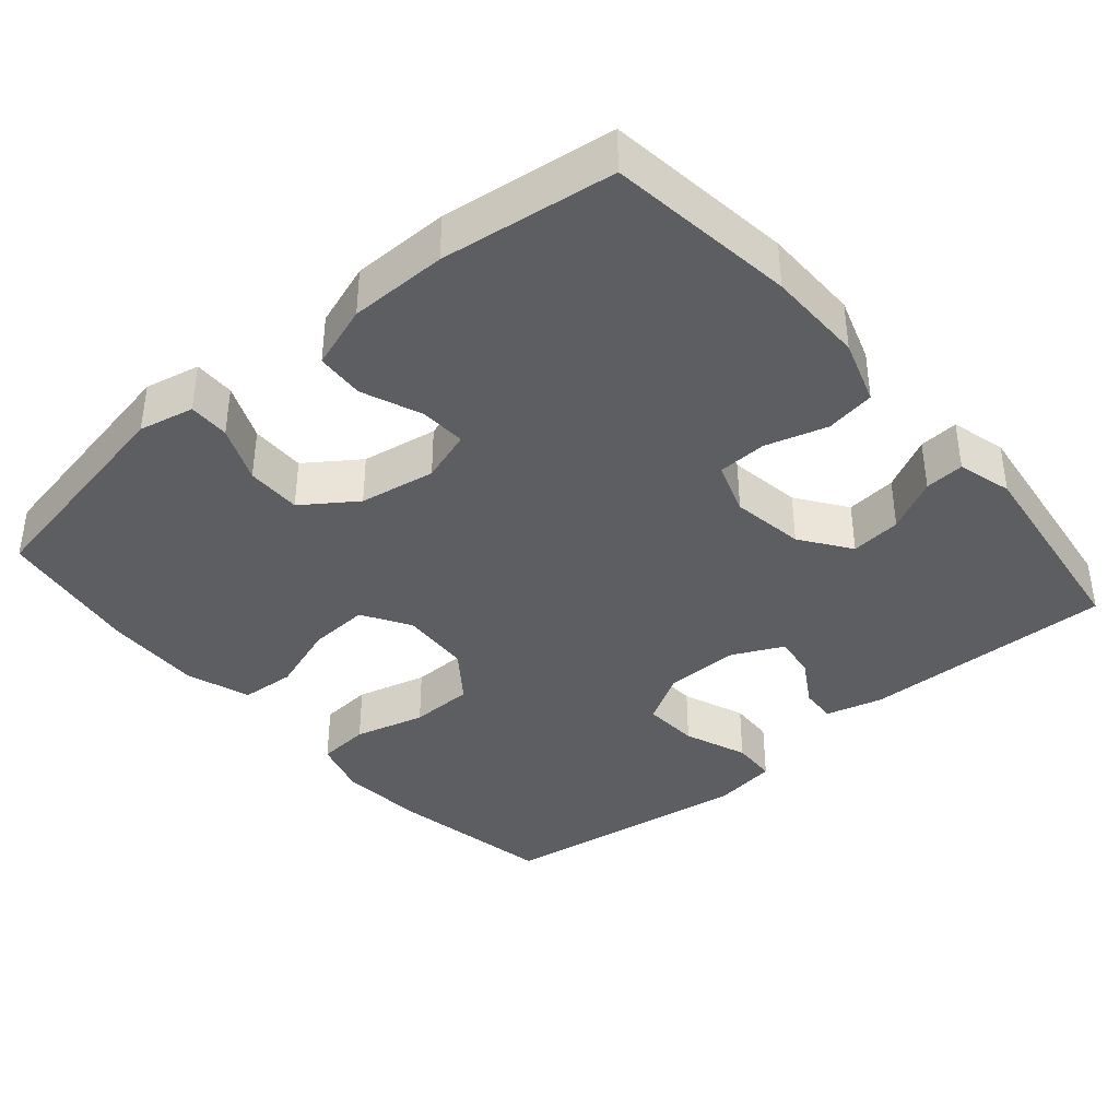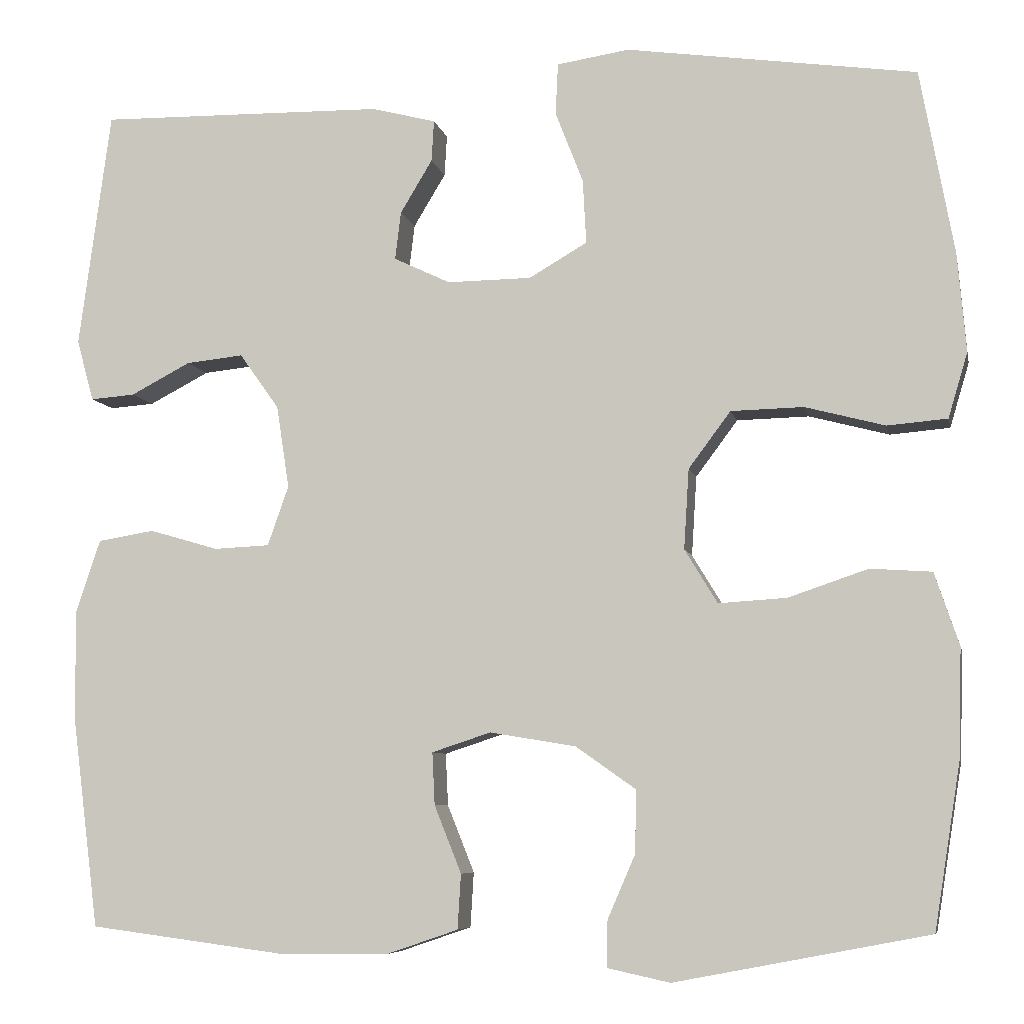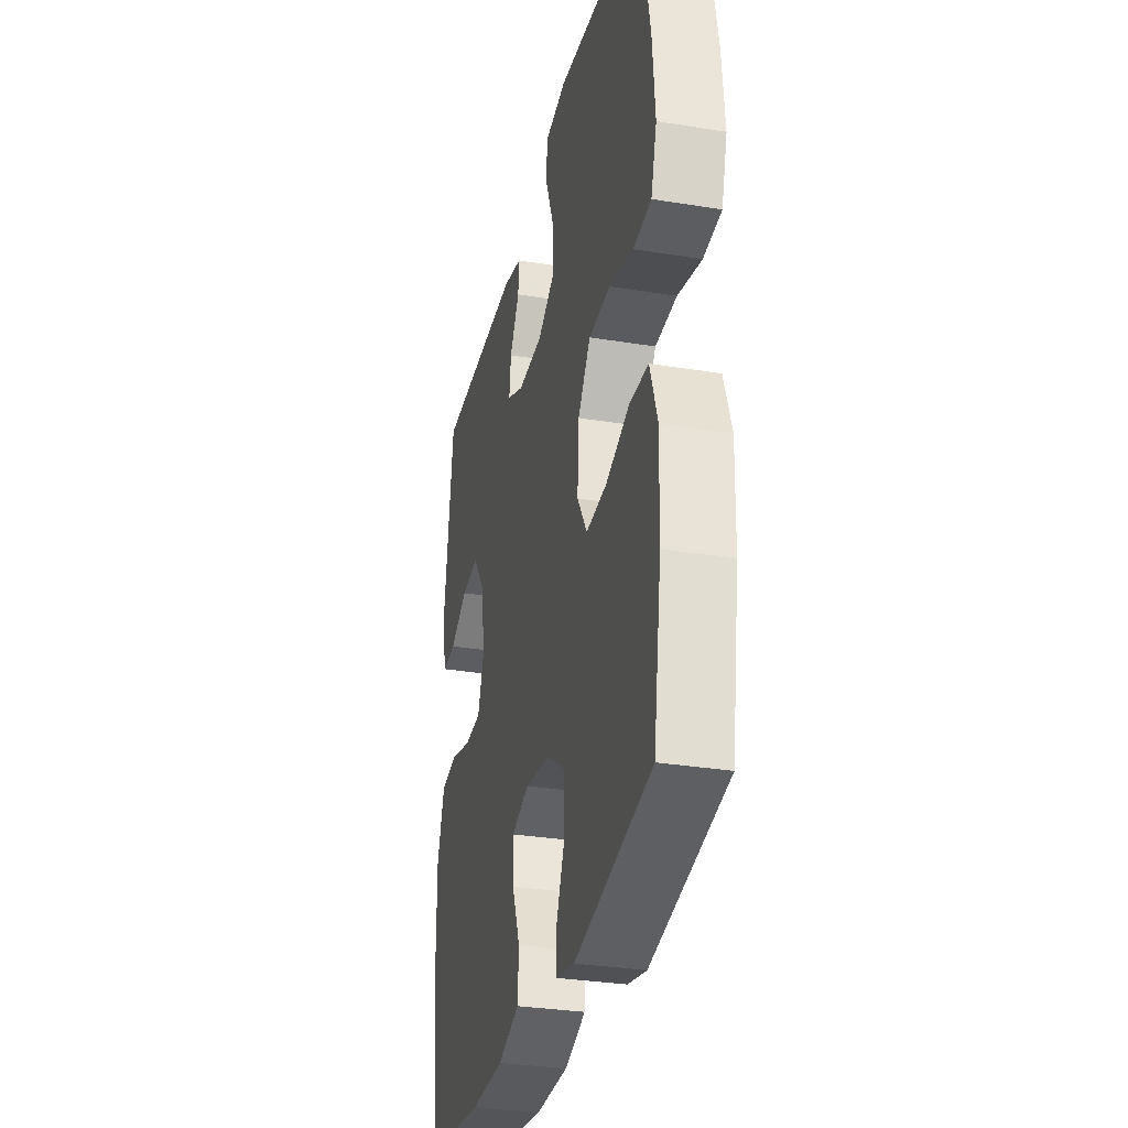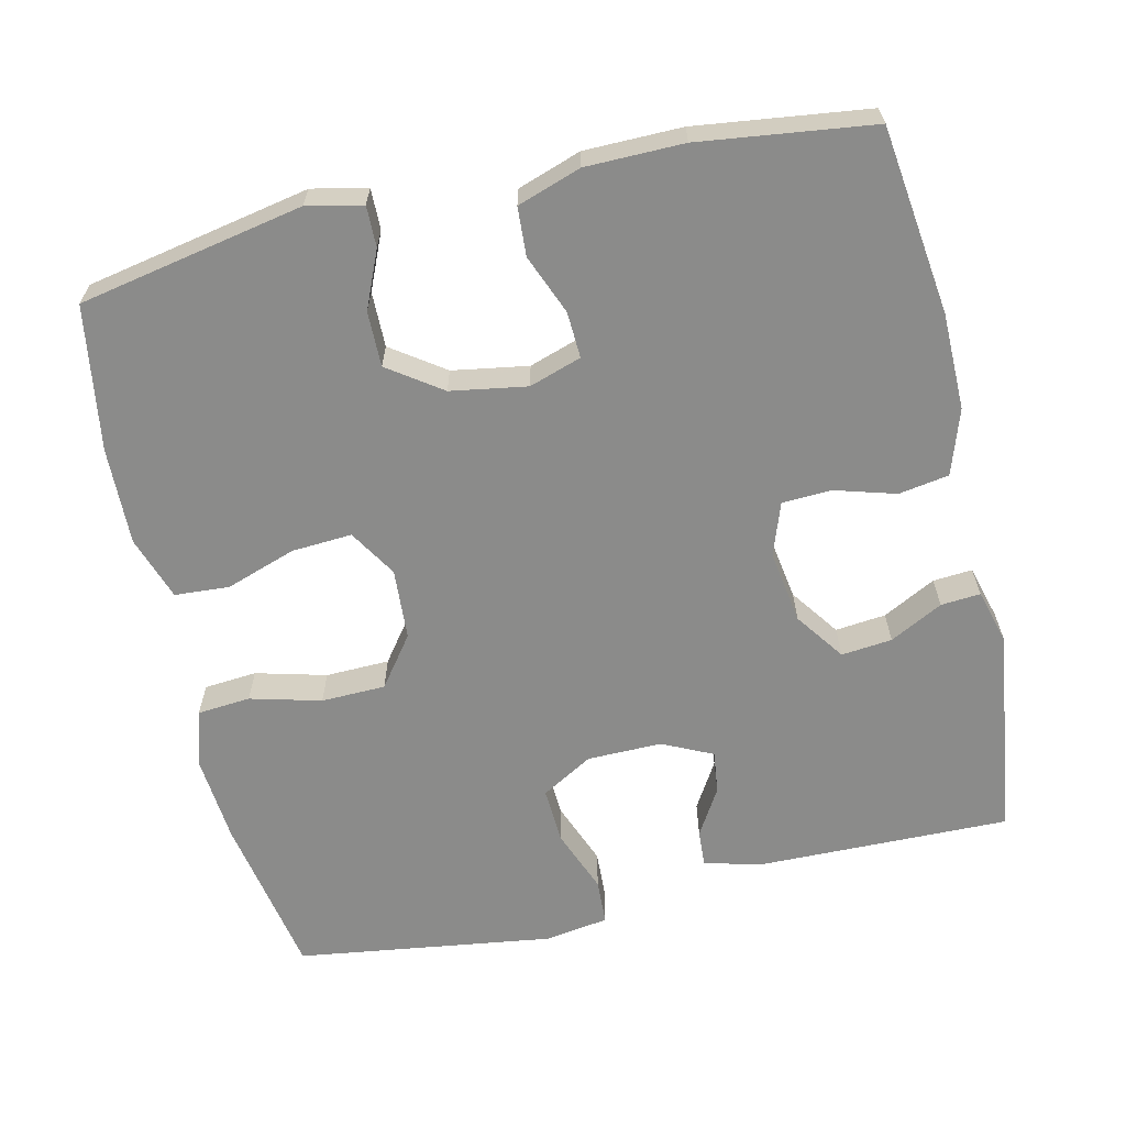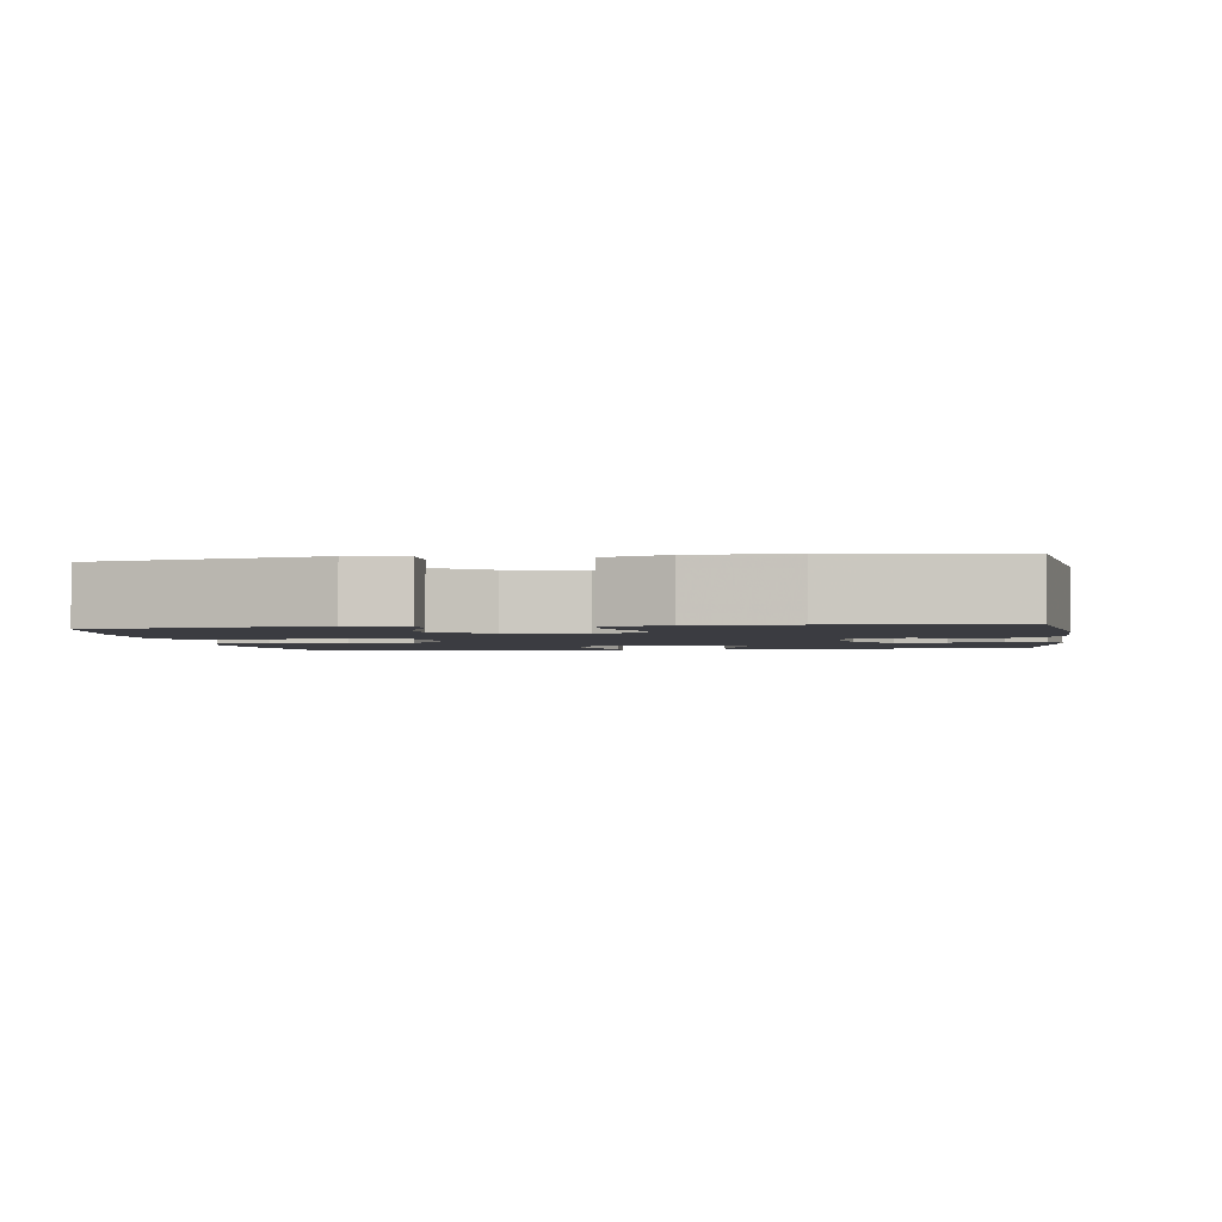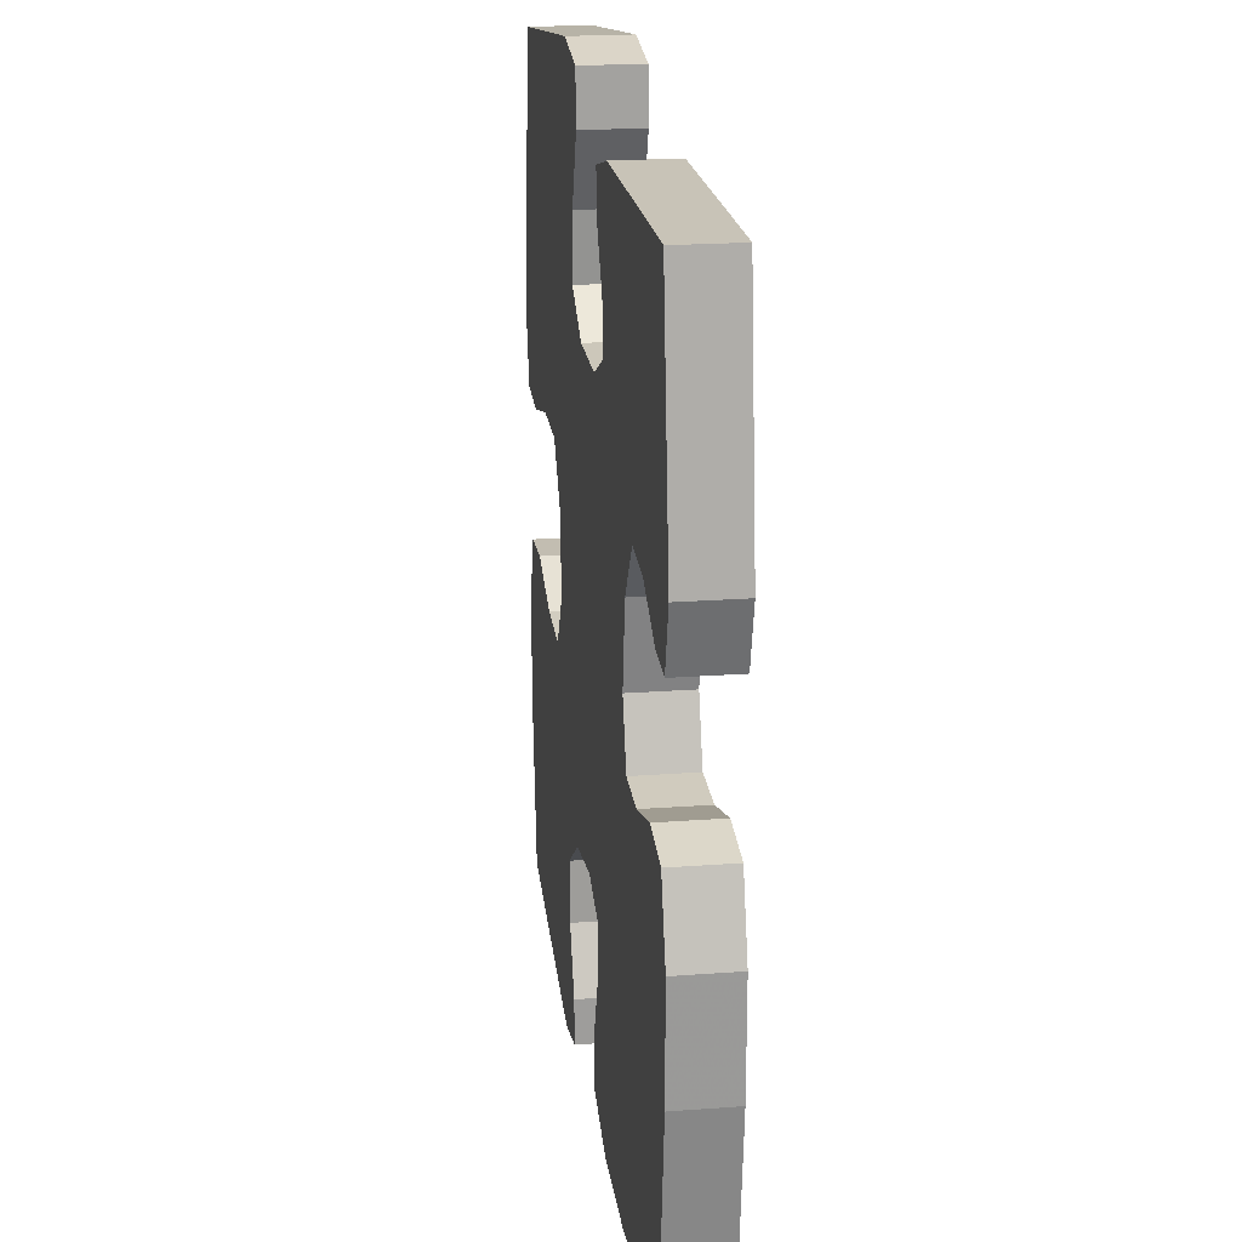
<metadata>
{"format":"obj","ext":"obj","renderer":"f3d","projection":"perspective","resolution":1024,"background":"white","views":[{"elev":-38.7,"azim":-139.5,"up":"+Y"},{"elev":-7.0,"azim":11.6,"up":"+Z"},{"elev":-31.4,"azim":77.0,"up":"+Z"},{"elev":-63.7,"azim":-167.0,"up":"+Y"},{"elev":-2.2,"azim":-171.5,"up":"+Y"},{"elev":20.8,"azim":-97.7,"up":"+Z"}]}
</metadata>
<code>
v 0.5 0.07 -0.5
v 0.199 0.07 -0.558
v 0.125 0.07 -0.542
v 0.126 0.07 -0.487
v 0.159 0.07 -0.411
v 0.16 0.07 -0.337
v 0.089 0.07 -0.287
v -0.013 0.07 -0.27
v -0.083 0.07 -0.293
v -0.08 0.07 -0.355
v -0.048 0.07 -0.435
v -0.052 0.07 -0.5
v -0.137 0.07 -0.529
v -0.268 0.07 -0.53
v -0.5 0.07 -0.5
v -0.532 0.07 -0.249
v -0.533 0.07 -0.119
v -0.504 0.07 -0.032
v -0.437 0.07 -0.021
v -0.355 0.07 -0.045
v -0.289 0.07 -0.042
v -0.264 0.07 0.029
v -0.279 0.07 0.127
v -0.326 0.07 0.193
v -0.394 0.07 0.186
v -0.465 0.07 0.149
v -0.518 0.07 0.145
v -0.538 0.07 0.218
v -0.5 0.07 0.5
v -0.16 0.07 0.494
v -0.084 0.07 0.474
v -0.087 0.07 0.425
v -0.125 0.07 0.362
v -0.132 0.07 0.305
v -0.065 0.07 0.273
v 0.035 0.07 0.274
v 0.104 0.07 0.314
v 0.1 0.07 0.39
v 0.067 0.07 0.475
v 0.07 0.07 0.536
v 0.156 0.07 0.549
v 0.5 0.07 0.5
v 0.54 0.07 0.281
v 0.55 0.07 0.164
v 0.527 0.07 0.087
v 0.456 0.07 0.081
v 0.361 0.07 0.106
v 0.275 0.07 0.104
v 0.225 0.07 0.037
v 0.219 0.07 -0.058
v 0.258 0.07 -0.122
v 0.339 0.07 -0.117
v 0.433 0.07 -0.085
v 0.506 0.07 -0.09
v 0.535 0.07 -0.176
v 0.531 0.07 -0.306
v 0.5 0 -0.5
v 0.199 0 -0.558
v 0.125 0 -0.542
v 0.126 0 -0.487
v 0.159 0 -0.411
v 0.16 0 -0.337
v 0.089 0 -0.287
v -0.013 0 -0.27
v -0.083 0 -0.293
v -0.08 0 -0.355
v -0.048 0 -0.435
v -0.052 0 -0.5
v -0.137 0 -0.529
v -0.268 0 -0.53
v -0.5 0 -0.5
v -0.532 0 -0.249
v -0.533 0 -0.119
v -0.504 0 -0.032
v -0.437 0 -0.021
v -0.355 0 -0.045
v -0.289 0 -0.042
v -0.264 0 0.029
v -0.279 0 0.127
v -0.326 0 0.193
v -0.394 0 0.186
v -0.465 0 0.149
v -0.518 0 0.145
v -0.538 0 0.218
v -0.5 0 0.5
v -0.16 0 0.494
v -0.084 0 0.474
v -0.087 0 0.425
v -0.125 0 0.362
v -0.132 0 0.305
v -0.065 0 0.273
v 0.035 0 0.274
v 0.104 0 0.314
v 0.1 0 0.39
v 0.067 0 0.475
v 0.07 0 0.536
v 0.156 0 0.549
v 0.5 0 0.5
v 0.54 0 0.281
v 0.55 0 0.164
v 0.527 0 0.087
v 0.456 0 0.081
v 0.361 0 0.106
v 0.275 0 0.104
v 0.225 0 0.037
v 0.219 0 -0.058
v 0.258 0 -0.122
v 0.339 0 -0.117
v 0.433 0 -0.085
v 0.506 0 -0.09
v 0.535 0 -0.176
v 0.531 0 -0.306
f 52 53 54 55
f 51 52 55 56
f 44 45 46 47
f 44 47 48
f 43 44 48
f 42 43 48
f 41 42 48 49
f 38 39 40 41
f 37 38 41 49
f 30 31 32 33
f 30 33 34
f 29 30 34
f 28 29 34
f 25 26 27 28
f 24 25 28 34
f 23 24 34 35
f 17 18 19 20
f 17 20 21
f 16 17 21
f 15 16 21
f 14 15 21
f 13 14 21 22
f 10 11 12 13
f 9 10 13 22
f 2 3 4 5
f 2 5 6
f 51 56 1 2
f 50 51 2 6
f 36 37 49 50
f 36 50 6 7
f 35 36 7 8
f 22 23 35
f 8 9 22 35
f 111 110 109 108
f 112 111 108 107
f 103 102 101 100
f 104 103 100
f 104 100 99
f 104 99 98
f 105 104 98 97
f 97 96 95 94
f 105 97 94 93
f 89 88 87 86
f 90 89 86
f 90 86 85
f 90 85 84
f 84 83 82 81
f 90 84 81 80
f 91 90 80 79
f 76 75 74 73
f 77 76 73
f 77 73 72
f 77 72 71
f 77 71 70
f 78 77 70 69
f 69 68 67 66
f 78 69 66 65
f 61 60 59 58
f 62 61 58
f 58 57 112 107
f 62 58 107 106
f 106 105 93 92
f 63 62 106 92
f 64 63 92 91
f 91 79 78
f 91 78 65 64
f 1 57 58 2
f 2 58 59 3
f 3 59 60 4
f 4 60 61 5
f 5 61 62 6
f 6 62 63 7
f 7 63 64 8
f 8 64 65 9
f 9 65 66 10
f 10 66 67 11
f 11 67 68 12
f 12 68 69 13
f 13 69 70 14
f 14 70 71 15
f 15 71 72 16
f 16 72 73 17
f 17 73 74 18
f 18 74 75 19
f 19 75 76 20
f 20 76 77 21
f 21 77 78 22
f 22 78 79 23
f 23 79 80 24
f 24 80 81 25
f 25 81 82 26
f 26 82 83 27
f 27 83 84 28
f 28 84 85 29
f 29 85 86 30
f 30 86 87 31
f 31 87 88 32
f 32 88 89 33
f 33 89 90 34
f 34 90 91 35
f 35 91 92 36
f 36 92 93 37
f 37 93 94 38
f 38 94 95 39
f 39 95 96 40
f 40 96 97 41
f 41 97 98 42
f 42 98 99 43
f 43 99 100 44
f 44 100 101 45
f 45 101 102 46
f 46 102 103 47
f 47 103 104 48
f 48 104 105 49
f 49 105 106 50
f 50 106 107 51
f 51 107 108 52
f 52 108 109 53
f 53 109 110 54
f 54 110 111 55
f 55 111 112 56
f 56 112 57 1

</code>
